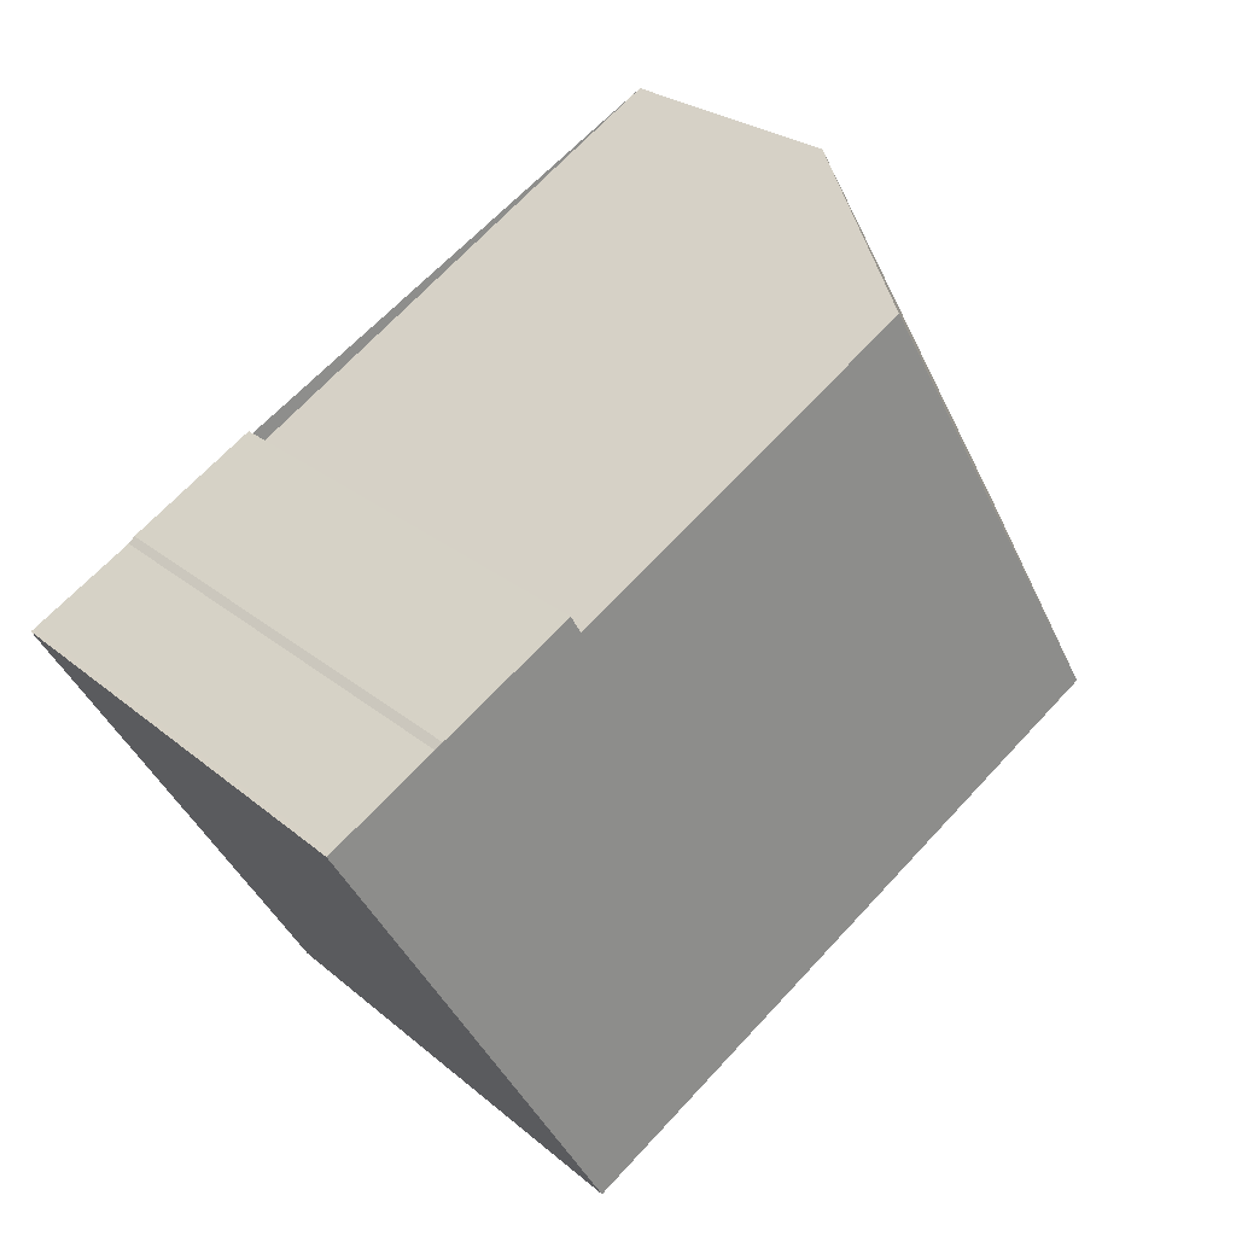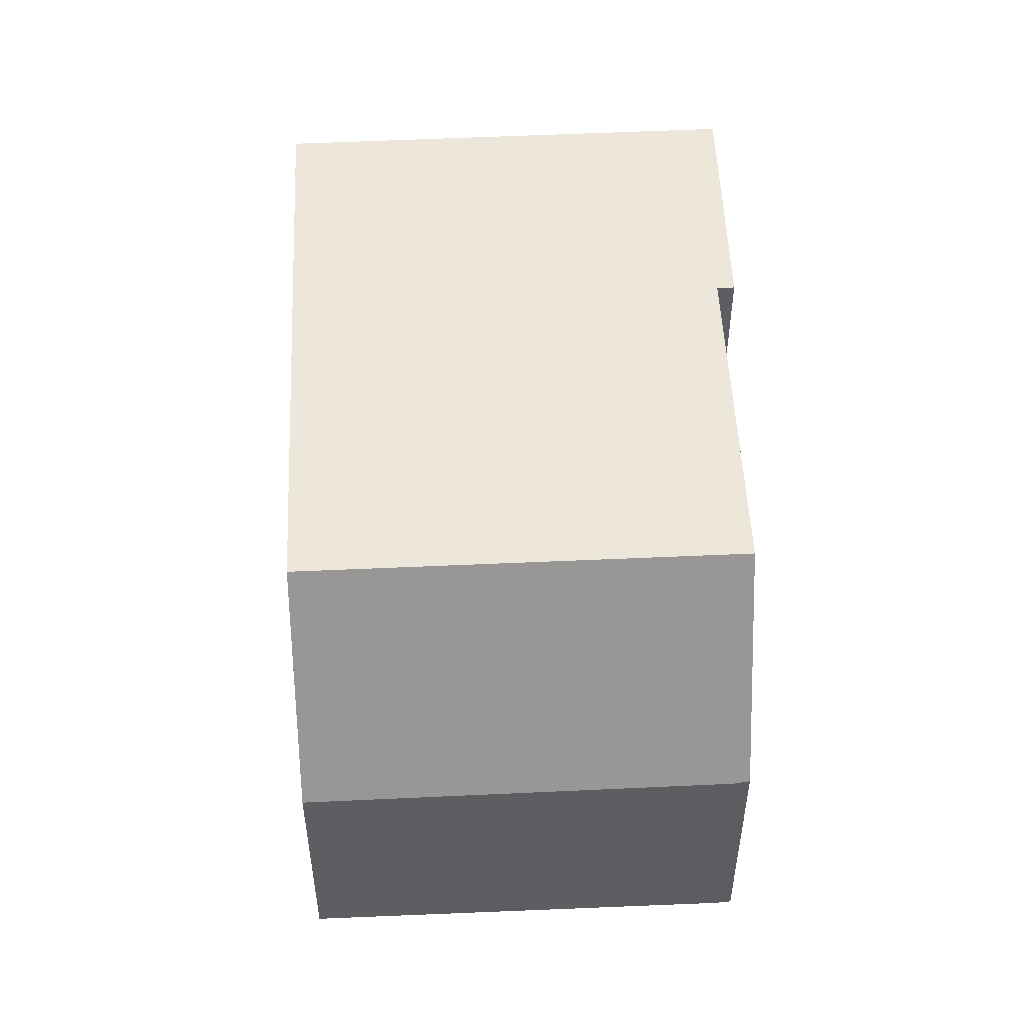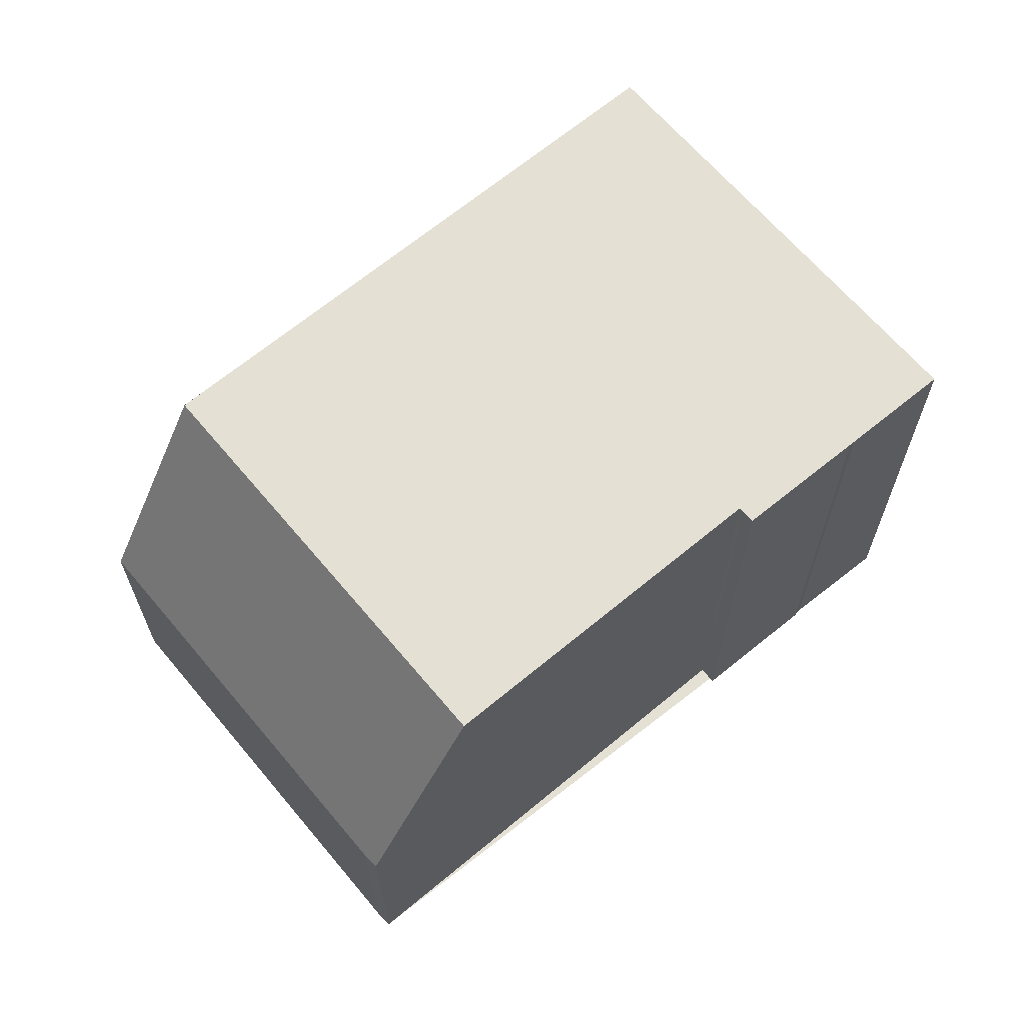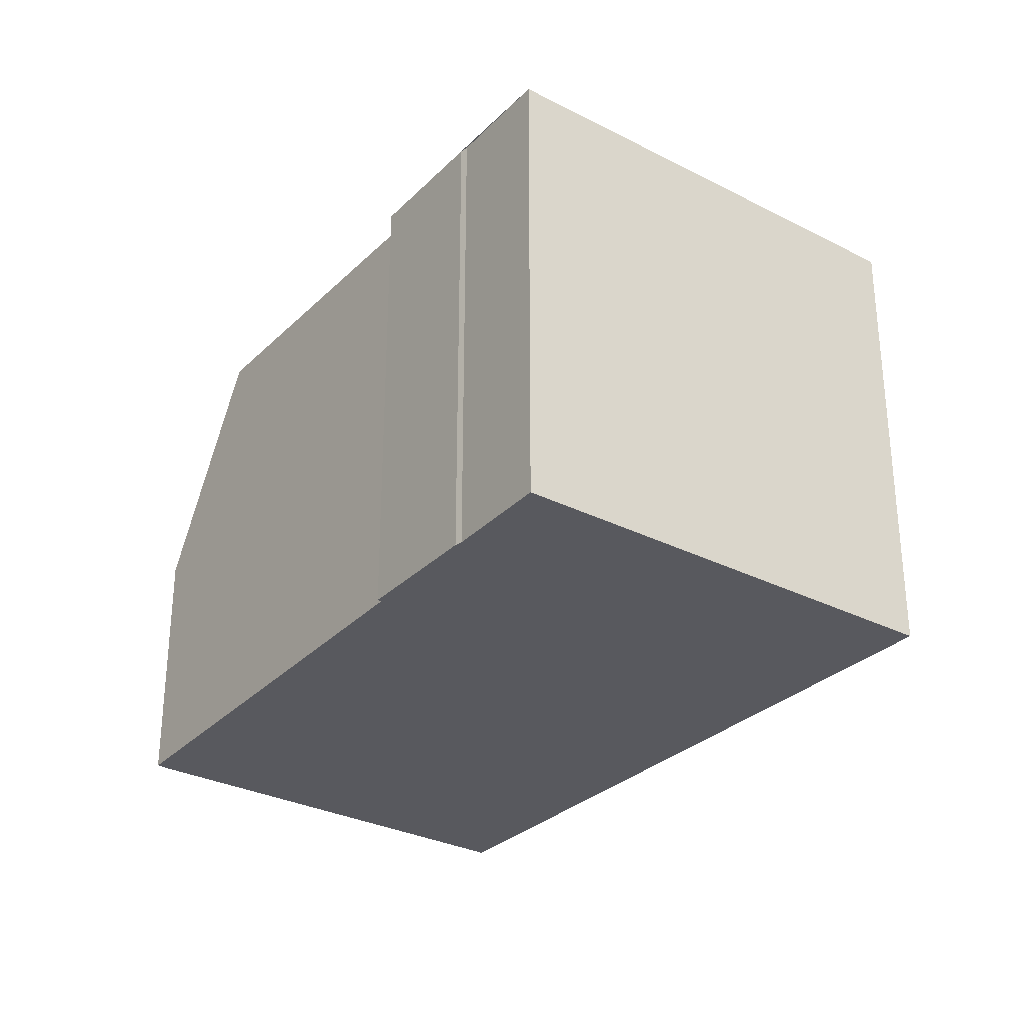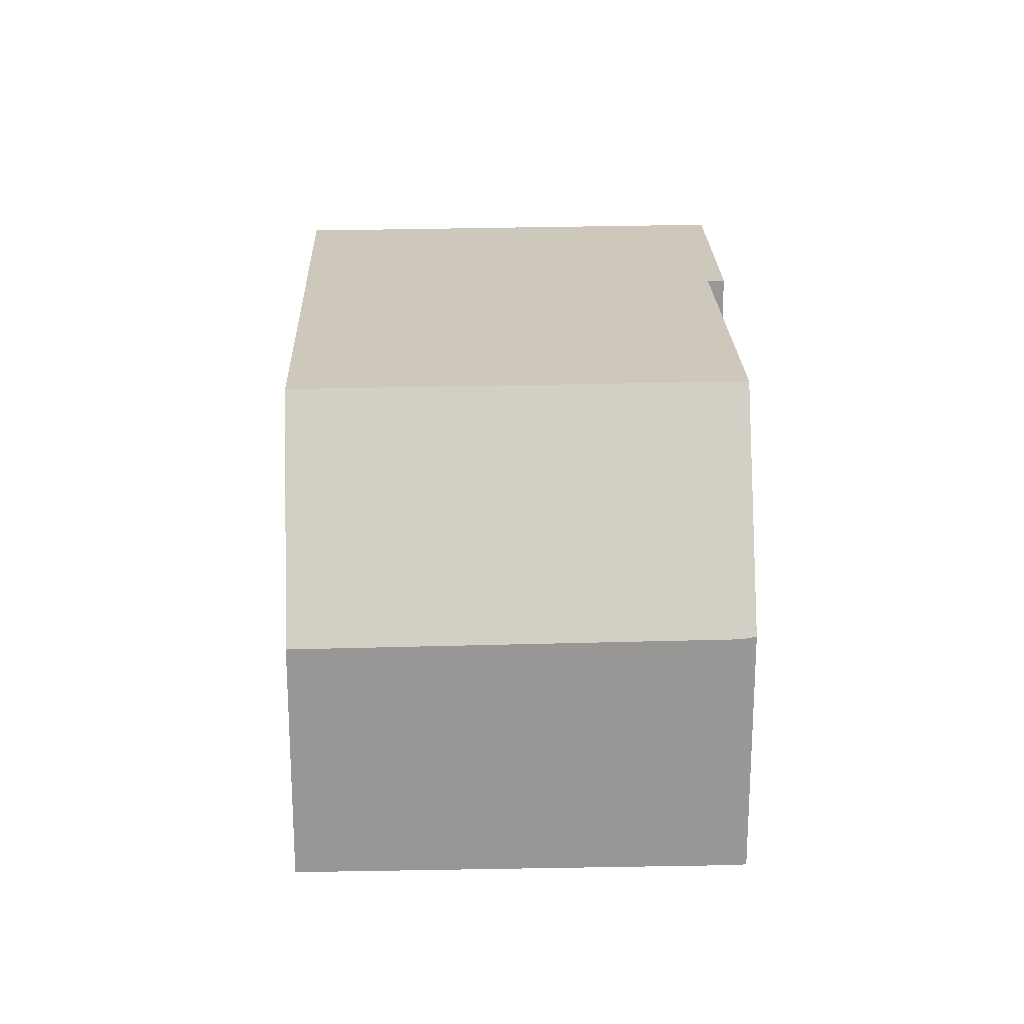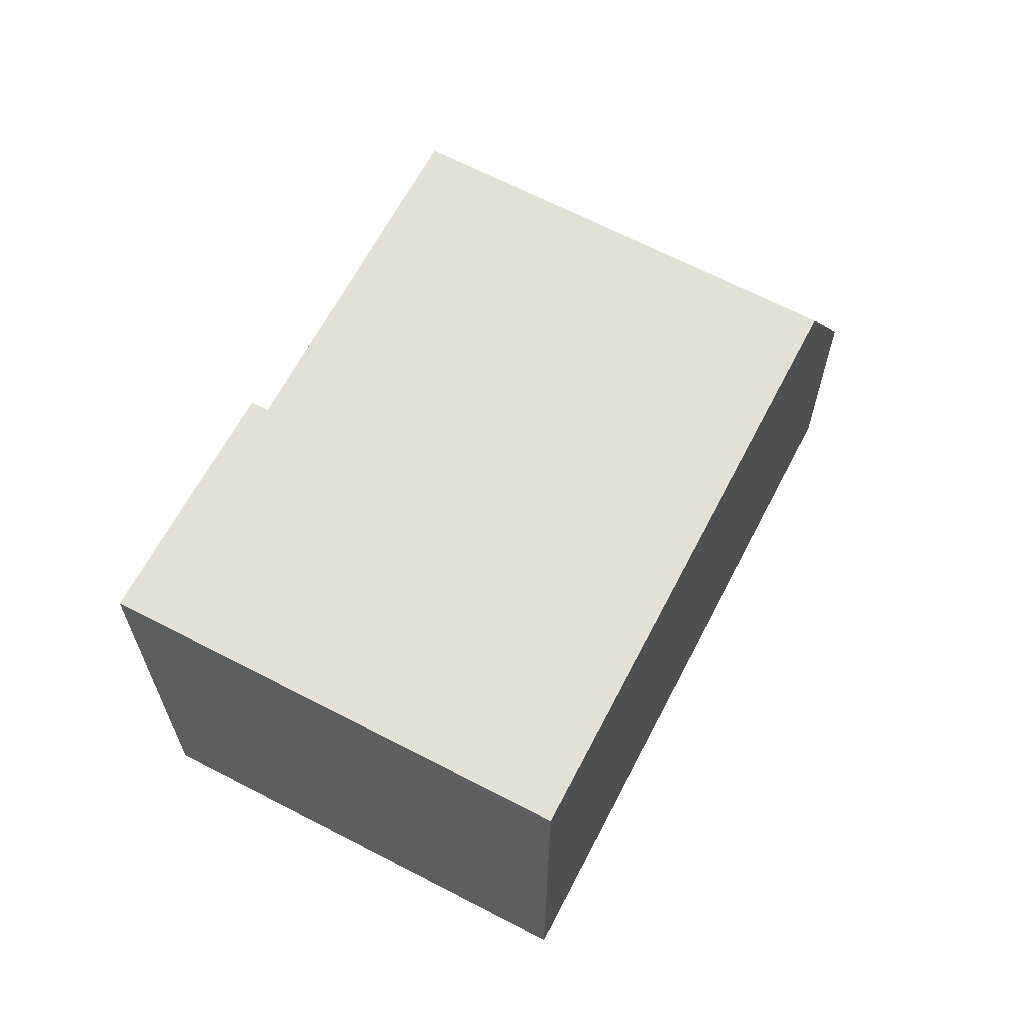
<metadata>
{"format":"obj","ext":"obj","renderer":"f3d","projection":"perspective","resolution":1024,"background":"white","views":[{"elev":25.1,"azim":-36.9,"up":"+Y"},{"elev":51.5,"azim":118.7,"up":"+Z"},{"elev":65.7,"azim":171.3,"up":"+Z"},{"elev":-30.3,"azim":-95.1,"up":"+Z"},{"elev":21.9,"azim":119.5,"up":"+Z"},{"elev":65.2,"azim":-31.2,"up":"+Z"}]}
</metadata>
<code>
v -1049 -2132 5.598
v -1048 -2132 5.597
v -1048 -2132 5.597
v -1047 -2131 5.596
v -1047 -2131 5.594
v -1046 -2137 5.556
v -1042 -2128 3.005
v -1042 -2128 2.981
v -1039 -2133 2.929
v -1040 -2133 5.55
v -1043 -2129 5.591
v -1047 -2131 5.595
v -1049 -2132 5.597
v -1046 -2137 5.556
v -1040 -2133 5.55
v -1046 -2137 5.556
v -1049 -2132 5.597
v -1046 -2137 5.556
v -1049 -2133 5.594
v -1049 -2133 5.594
v -1043 -2129 5.589
v -1043 -2129 5.591
v -1040 -2133 5.55
v -1040 -2133 5.55
v -1039 -2133 2.929
v -1049 -2132 5.598
v -1043 -2129 5.589
v -1041 -2128 2.98
v -1040 -2133 4.364
v -1040 -2133 4.364
v -1042 -2129 4.416
v -1042 -2128 4.419
v -1040 -2133 4.699
v -1040 -2133 4.699
v -1042 -2129 4.745
v -1042 -2129 4.747
v -1049 -2132 5.598
v -1049 -2132 5.598
v -1049 -2132 0
v -1049 -2132 0
v -1048 -2132 5.597
v -1048 -2132 5.597
v -1048 -2132 0
v -1048 -2132 0
v -1047 -2131 5.596
v -1048 -2132 5.597
v -1048 -2132 0
v -1047 -2131 0
v -1047 -2131 5.595
v -1047 -2131 5.596
v -1047 -2131 0
v -1047 -2131 0
v -1043 -2129 5.591
v -1047 -2131 5.594
v -1047 -2131 0
v -1043 -2129 0
v -1046 -2137 5.556
v -1046 -2137 5.556
v -1046 -2137 0
v -1046 -2137 0
v -1042 -2128 2.981
v -1042 -2128 3.005
v -1042 -2128 0
v -1042 -2128 4.441e-16
v -1041 -2128 2.98
v -1042 -2128 2.981
v -1042 -2128 4.441e-16
v -1041 -2128 0
v -1040 -2133 4.364
v -1039 -2133 2.929
v -1039 -2133 0
v -1040 -2133 0
v -1046 -2137 5.556
v -1040 -2133 5.55
v -1040 -2133 8.882e-16
v -1046 -2137 0
v -1047 -2131 5.594
v -1047 -2131 5.595
v -1047 -2131 0
v -1047 -2131 0
v -1049 -2132 5.598
v -1049 -2132 5.597
v -1049 -2132 0
v -1049 -2132 0
v -1049 -2133 5.594
v -1046 -2137 5.556
v -1046 -2137 0
v -1049 -2133 0
v -1046 -2137 5.556
v -1046 -2137 5.556
v -1046 -2137 0
v -1046 -2137 0
v -1049 -2132 5.597
v -1049 -2133 5.594
v -1049 -2133 0
v -1049 -2132 0
v -1042 -2129 4.747
v -1043 -2129 5.591
v -1043 -2129 0
v -1042 -2129 0
v -1039 -2133 2.929
v -1039 -2133 2.929
v -1039 -2133 0
v -1039 -2133 0
v -1048 -2132 5.597
v -1049 -2132 5.598
v -1049 -2132 0
v -1048 -2132 0
v -1039 -2133 2.929
v -1041 -2128 2.98
v -1041 -2128 0
v -1039 -2133 0
v -1040 -2133 4.699
v -1040 -2133 4.364
v -1040 -2133 0
v -1040 -2133 0
v -1042 -2128 3.005
v -1042 -2128 4.419
v -1042 -2128 0
v -1042 -2128 0
v -1040 -2133 5.55
v -1040 -2133 4.699
v -1040 -2133 0
v -1040 -2133 8.882e-16
v -1042 -2128 4.419
v -1042 -2129 4.747
v -1042 -2129 0
v -1042 -2128 0
v -1049 -2132 0
v -1048 -2132 0
v -1048 -2132 0
v -1047 -2131 0
v -1047 -2131 0
v -1042 -2128 0
v -1042 -2128 0
v -1039 -2133 0
v -1046 -2137 0
f 26 2 3 4 12 17
f 16 15 10 18
f 21 15 16 20
f 20 16 14 19
f 18 6 14 16
f 19 13 17 20
f 20 17 12 5 11 21
f 30 25 9 29
f 31 28 25 30
f 17 13 1 26
f 32 7 8 28 31
f 34 23 24 33
f 33 24 27 35
f 35 27 22 36
f 33 30 29 34
f 35 31 30 33
f 36 32 31 35
f 38 39 40 37
f 42 43 44 41
f 46 47 48 45
f 50 51 52 49
f 54 55 56 53
f 58 59 60 57
f 62 63 64 61
f 66 67 68 65
f 70 71 72 69
f 74 75 76 73
f 78 79 80 77
f 82 83 84 81
f 86 87 88 85
f 90 91 92 89
f 94 95 96 93
f 98 99 100 97
f 102 103 104 101
f 106 107 108 105
f 110 111 112 109
f 114 115 116 113
f 118 119 120 117
f 122 123 124 121
f 126 127 128 125
f 130 131 132 133 134 135 136 137 129

</code>
